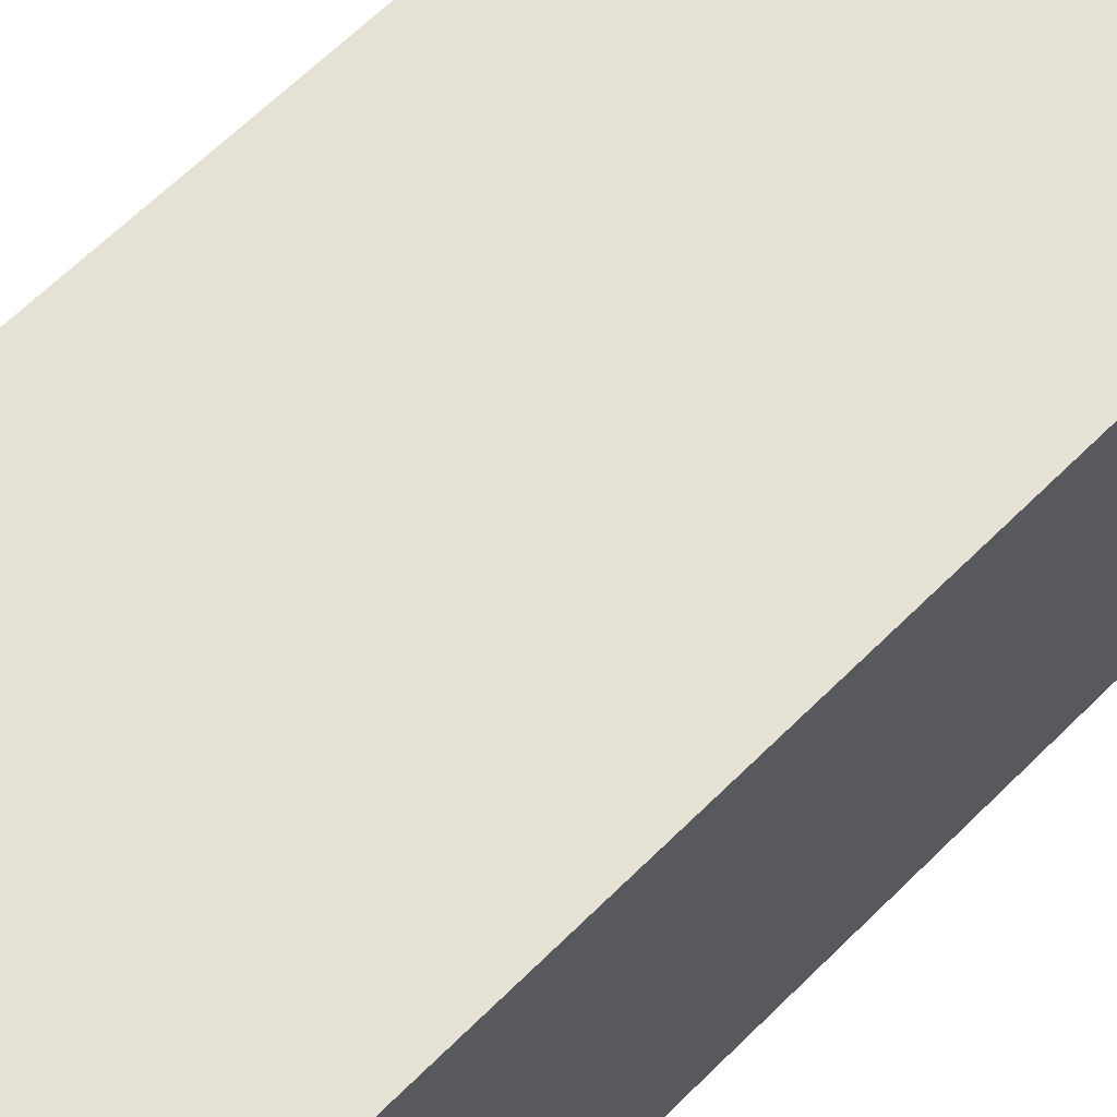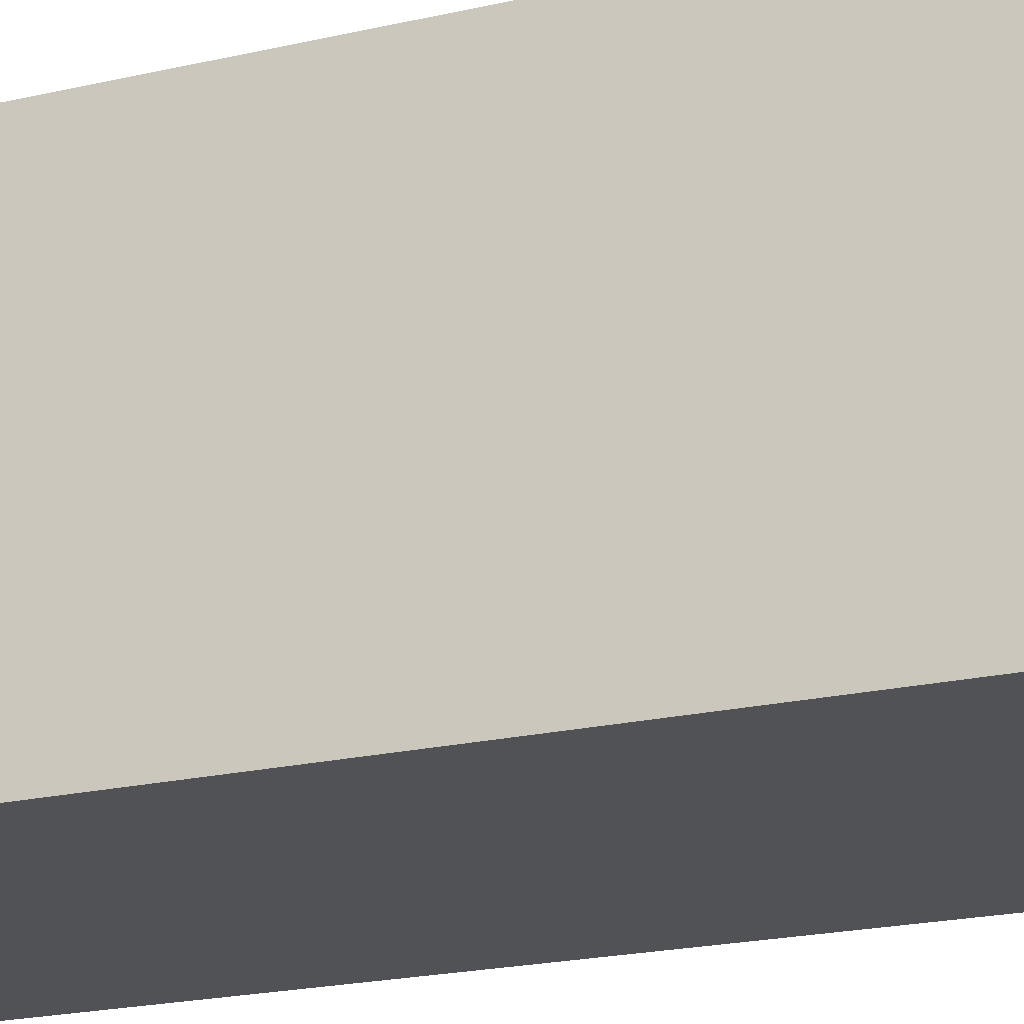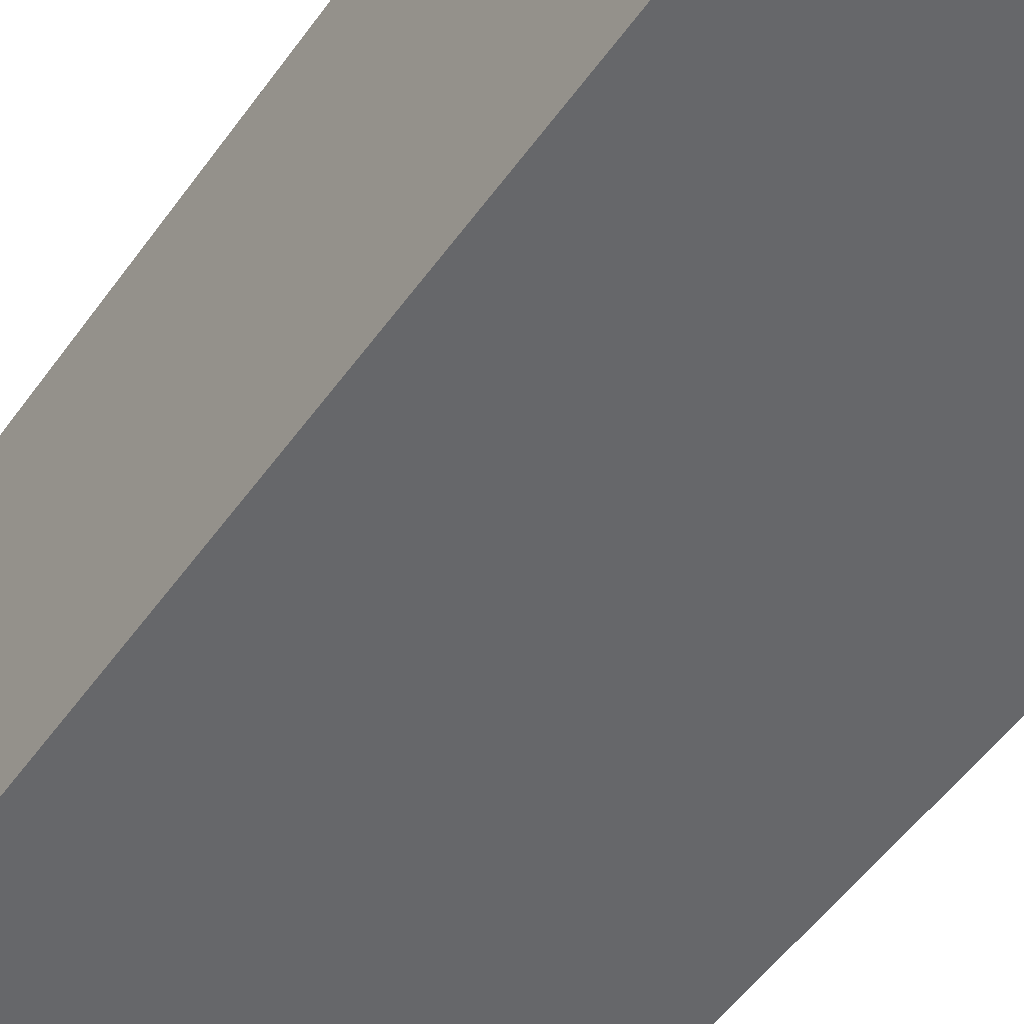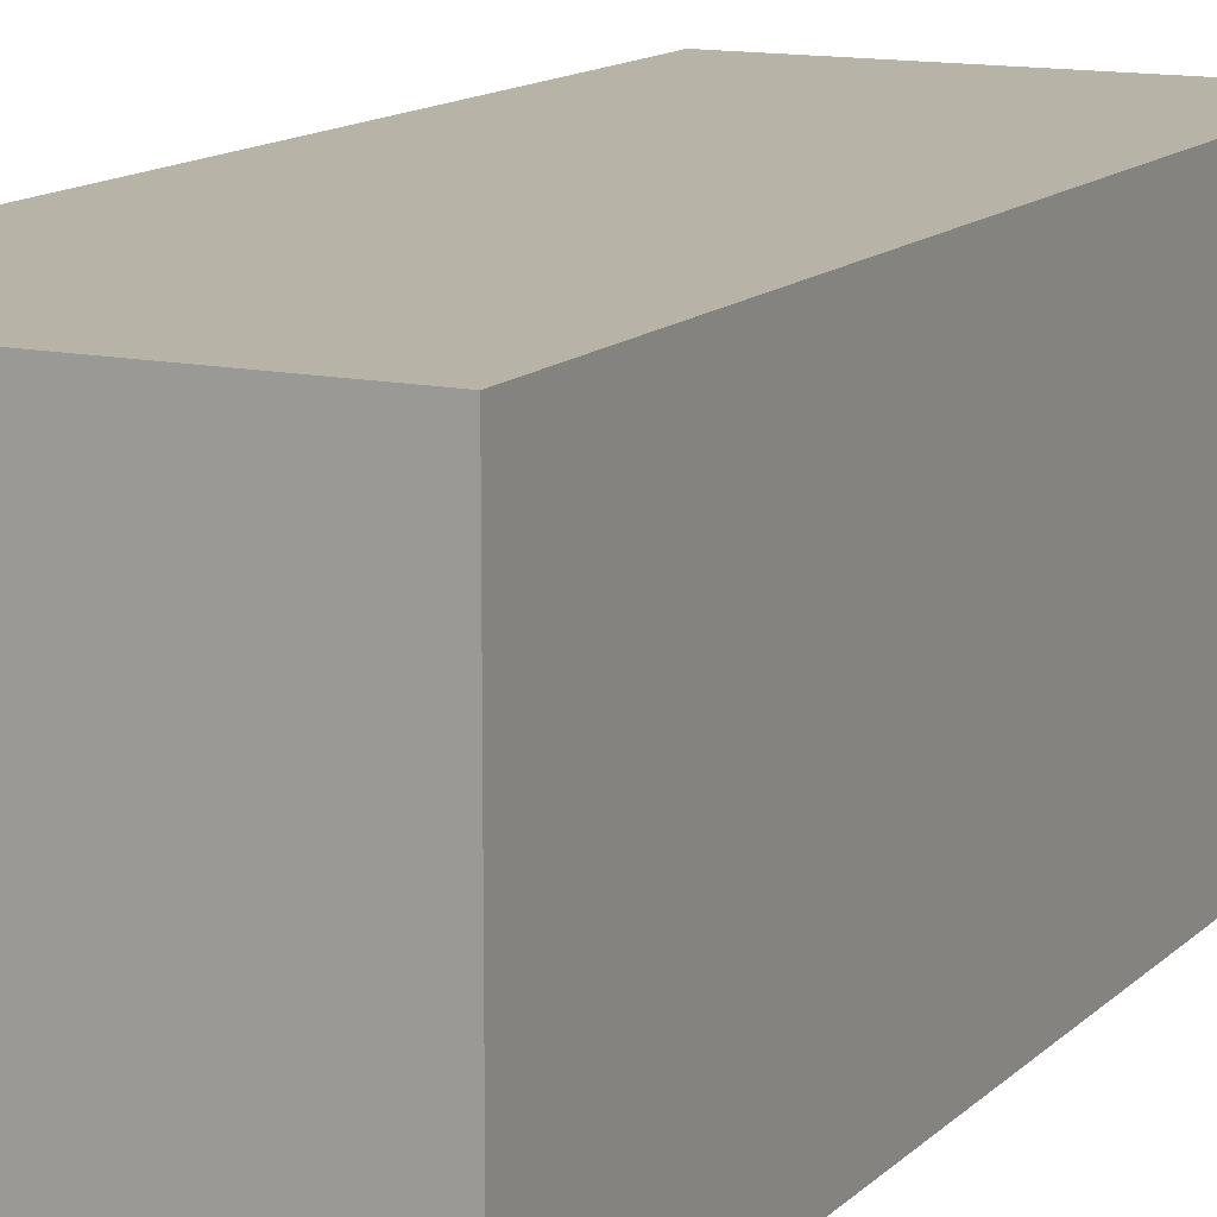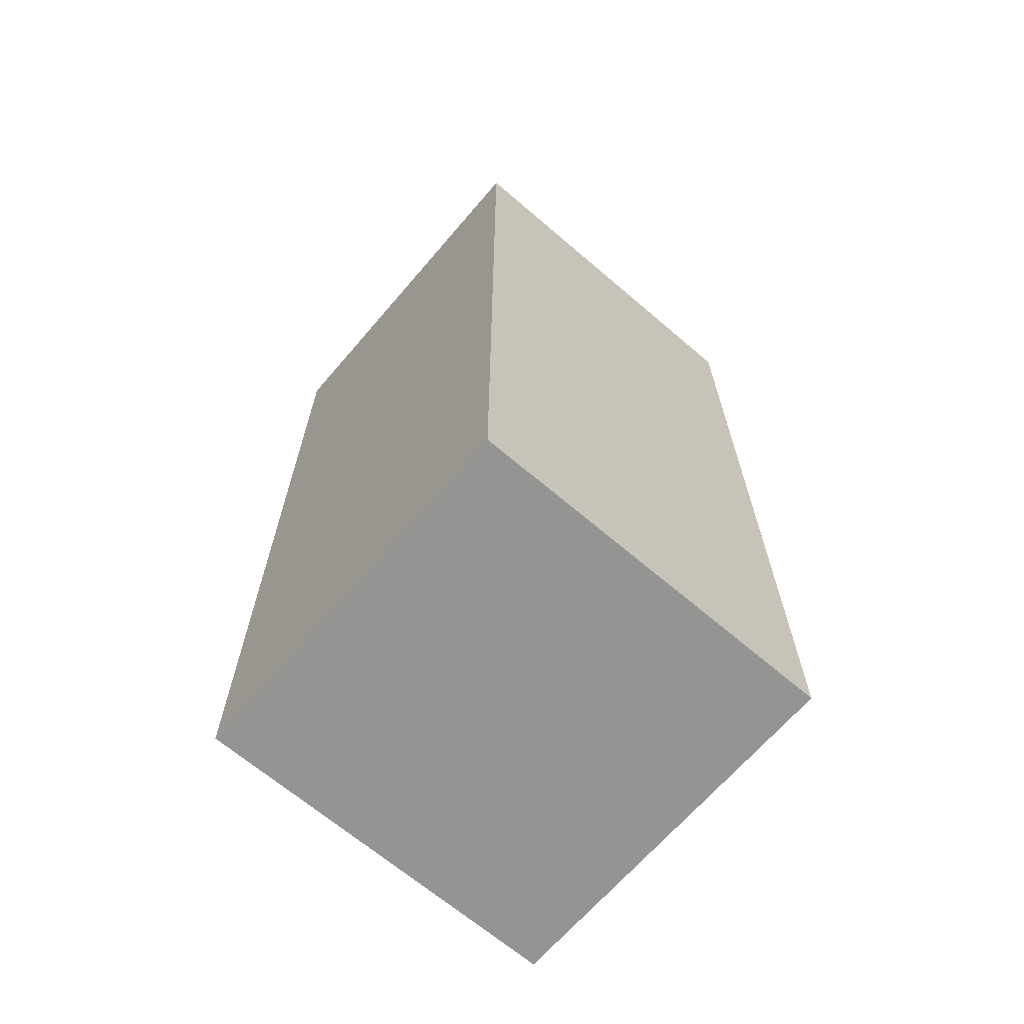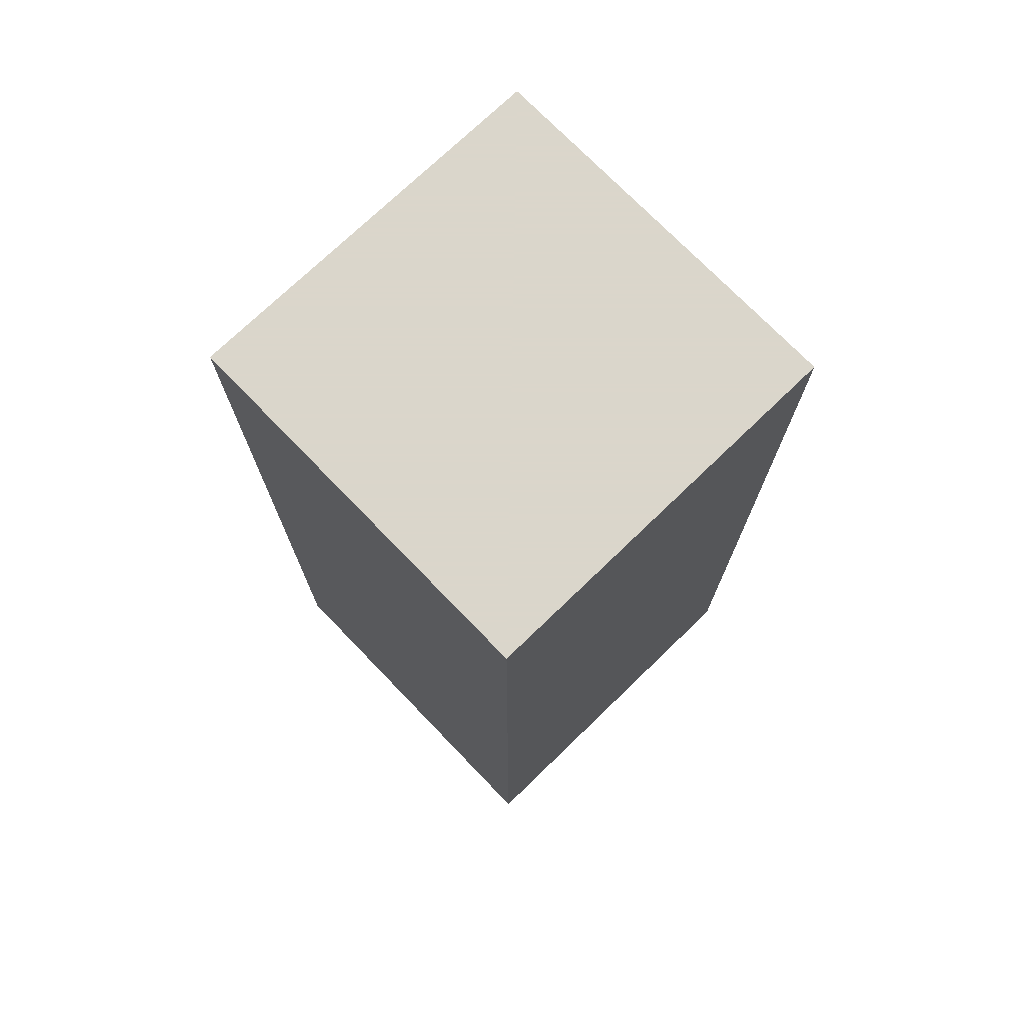
<metadata>
{"format":"obj","ext":"obj","renderer":"f3d","projection":"perspective","resolution":1024,"background":"white","views":[{"elev":64.3,"azim":45.0,"up":"+Z"},{"elev":-21.1,"azim":-67.4,"up":"+Z"},{"elev":-52.2,"azim":-34.5,"up":"+Z"},{"elev":12.9,"azim":-153.5,"up":"+Z"},{"elev":-67.0,"azim":49.4,"up":"+Y"},{"elev":73.7,"azim":-134.0,"up":"+Y"}]}
</metadata>
<code>
o BlockBuilding
v -1 0 -1
v 1 0 -1
v 1 0 1
v -1 0 1
v -1 5 -1
v 1 5 -1
v 1 5 1
v -1 5 1
f 1 2 3 4
f 5 6 7 8
f 1 2 6 5
f 2 3 7 6
f 3 4 8 7
f 4 1 5 8

</code>
